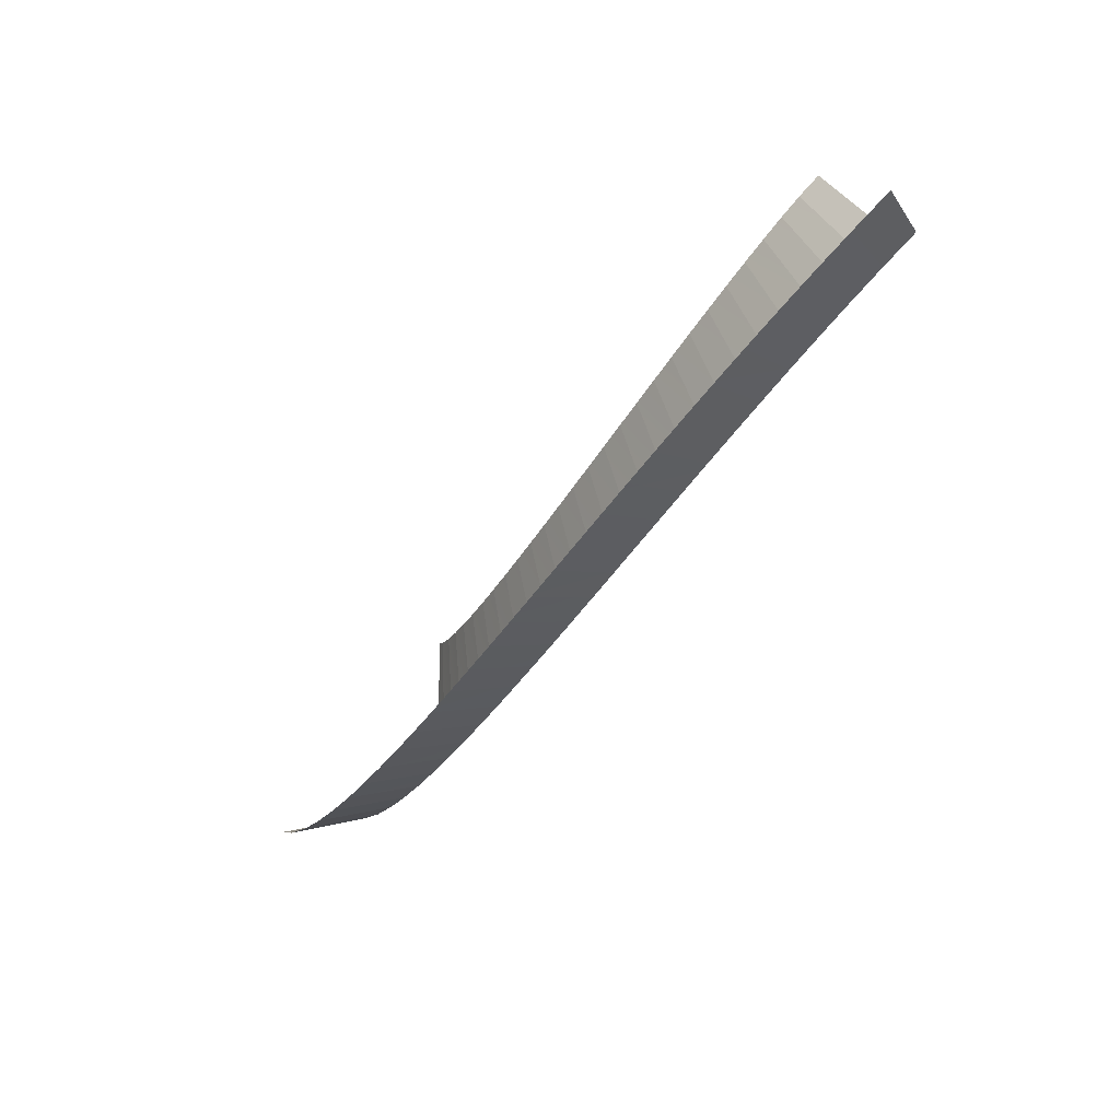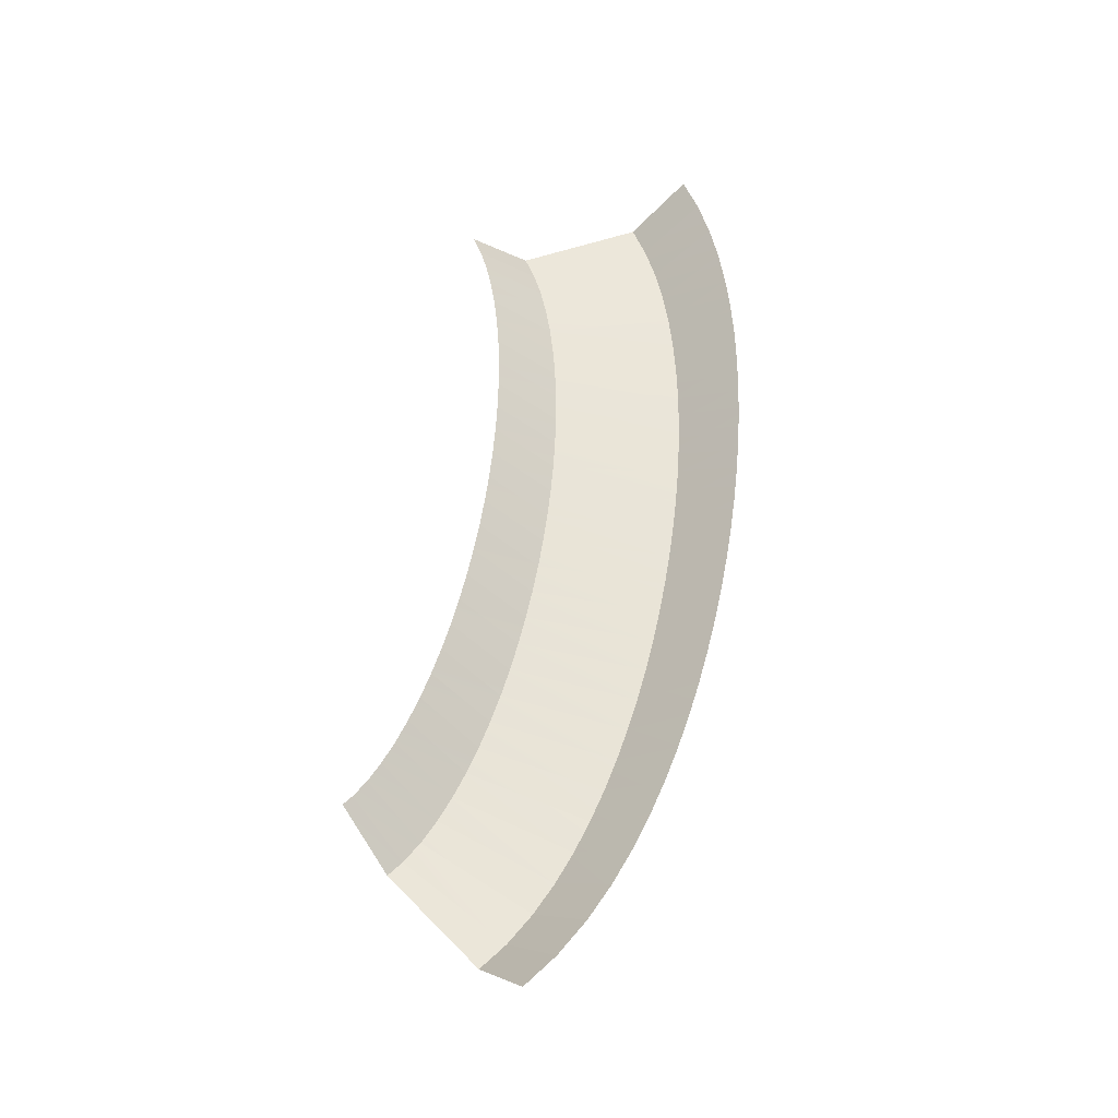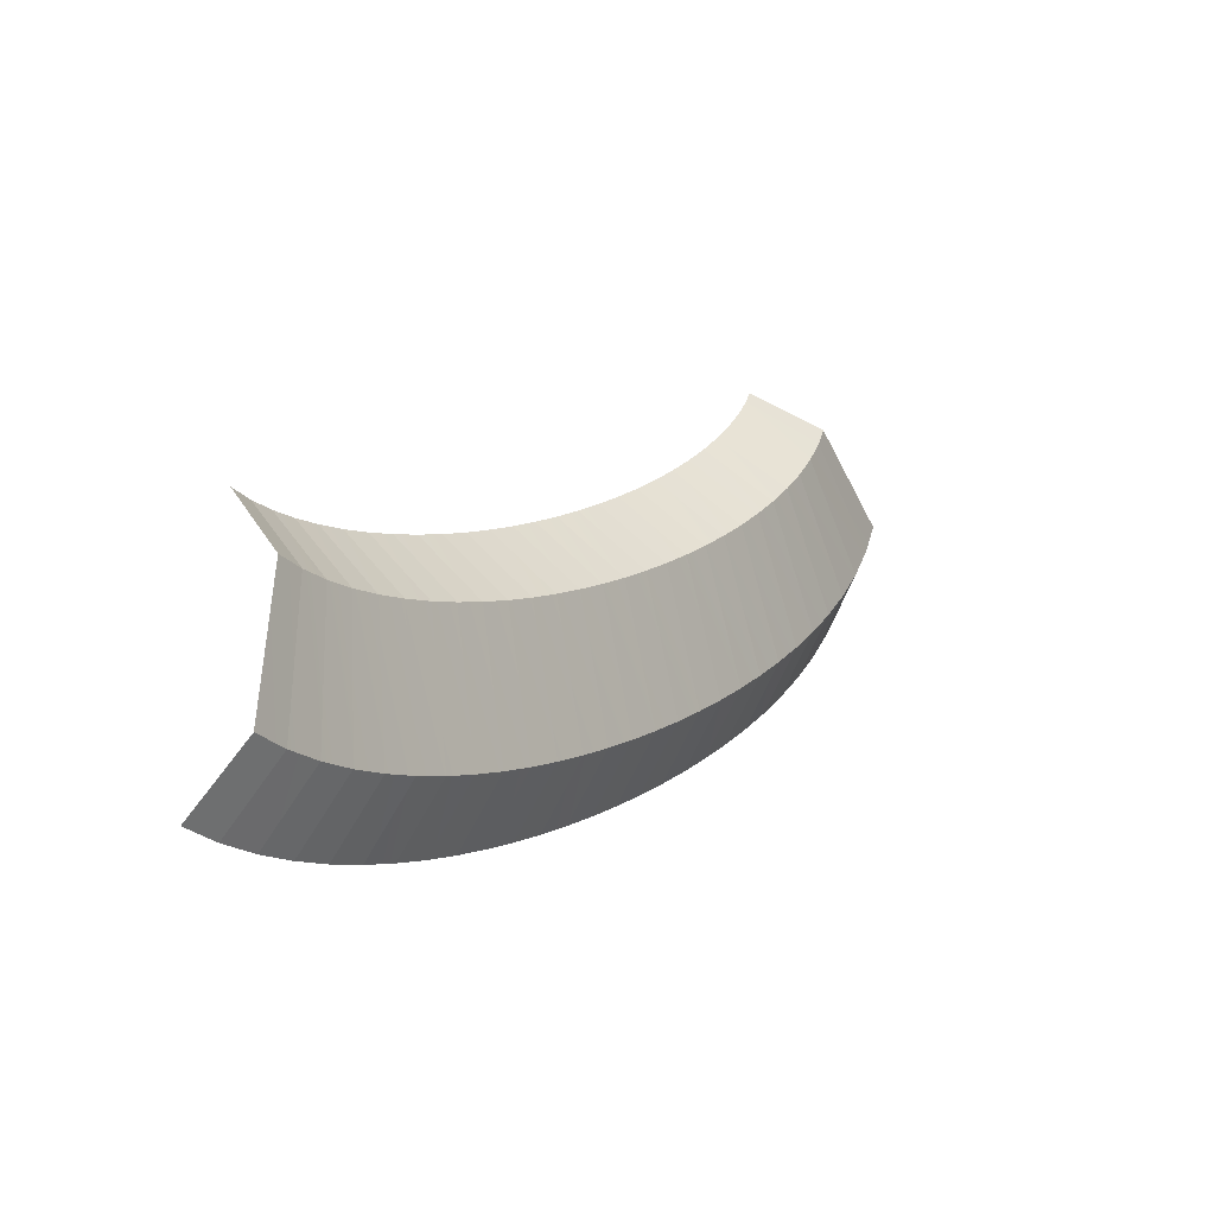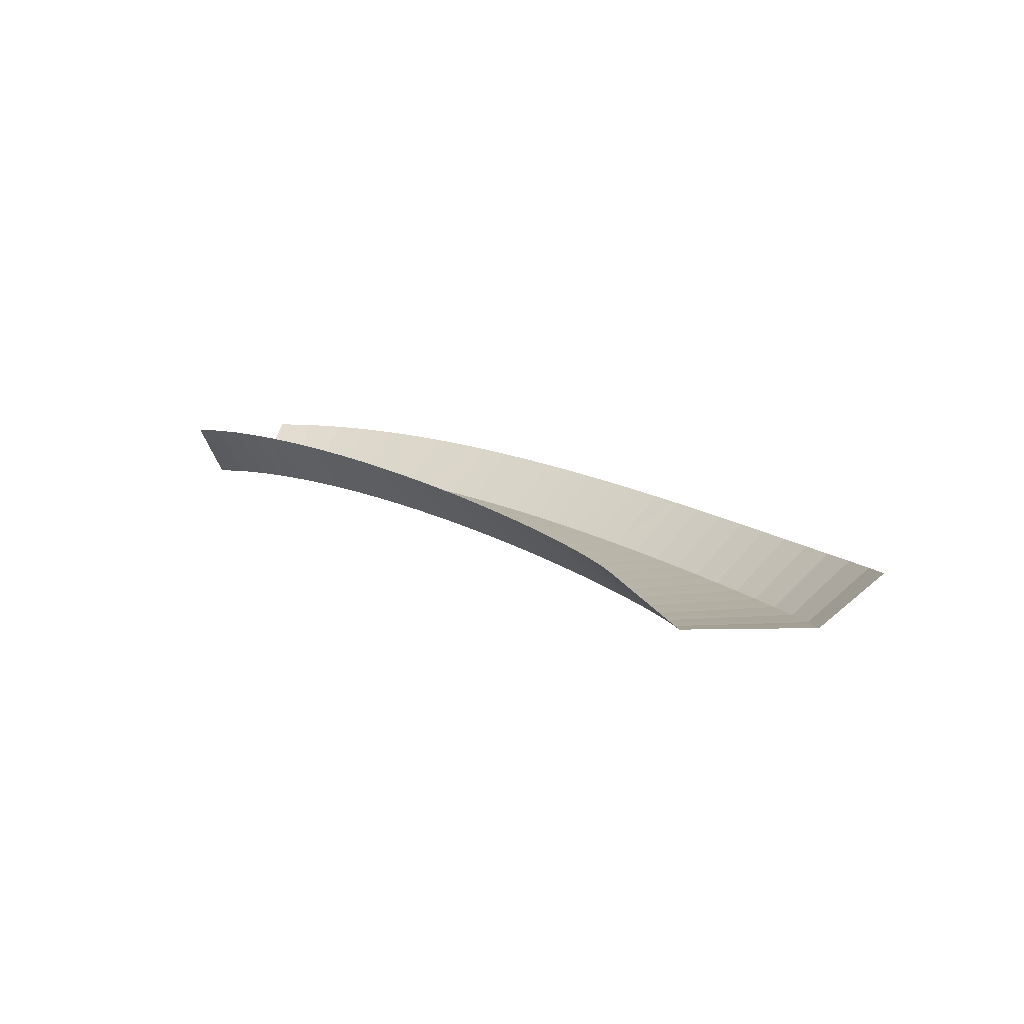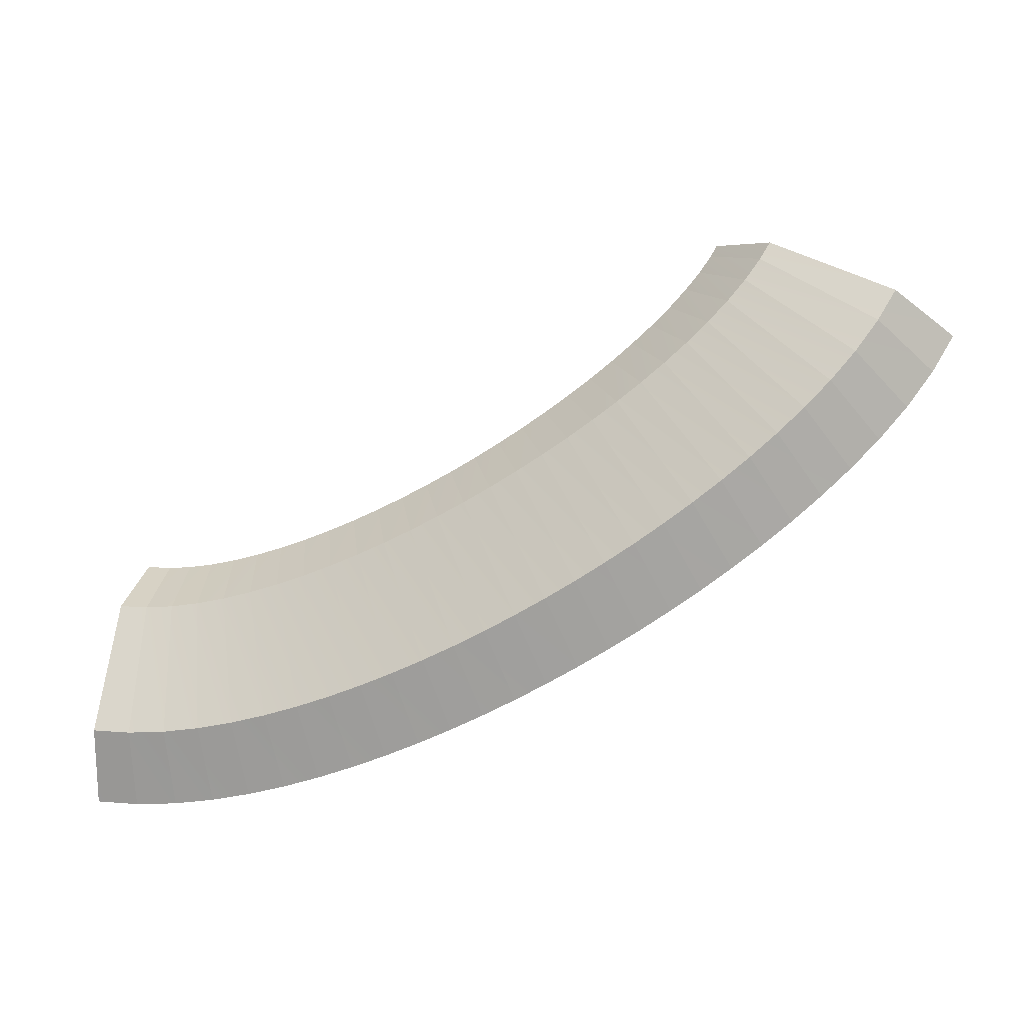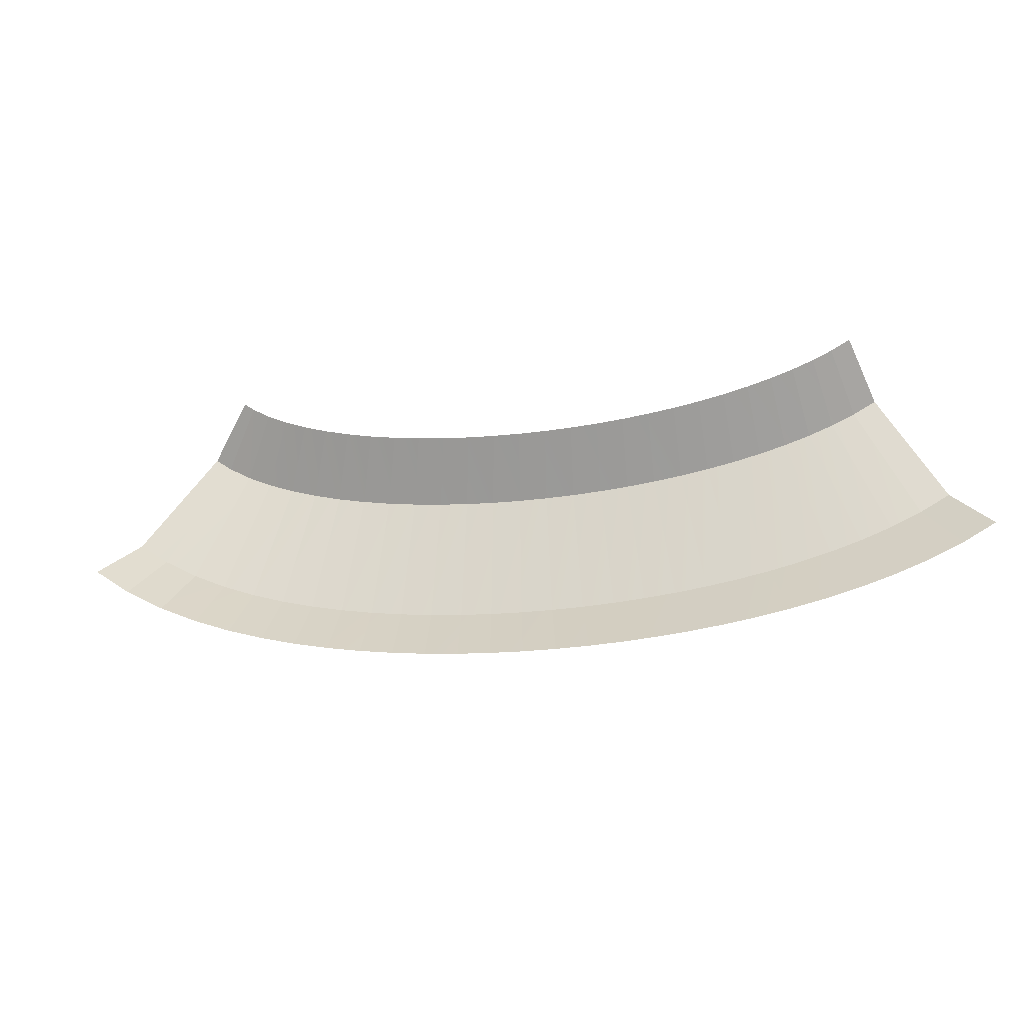
<metadata>
{"format":"obj","ext":"obj","renderer":"f3d","projection":"perspective","resolution":1024,"background":"white","views":[{"elev":-71.9,"azim":-134.4,"up":"+Z"},{"elev":49.2,"azim":75.9,"up":"+Y"},{"elev":-16.7,"azim":-61.4,"up":"+Z"},{"elev":4.3,"azim":23.2,"up":"+Y"},{"elev":-21.5,"azim":9.1,"up":"+Z"},{"elev":68.9,"azim":154.8,"up":"+Y"}]}
</metadata>
<code>
g Track2_trackCollider_6_2
v -50.6 -0.04085 -45.17
v -53.02 -2.873e-05 -44.9
v -52.52 -3 -41.34
v -50.34 -3.041 -41.58
v -50.91 2.873e-05 -30.06
v -49.51 -0.04079 -30.22
v -51.42 -3 -33.62
v -49.78 -3.041 -33.81
v -50.34 -3.041 -41.58
v -52.52 -3 -41.34
v -51.42 -3 -33.62
v -49.78 -3.041 -33.81
v -48.15 -0.1491 -45.24
v -50.6 -0.04085 -45.17
v -50.34 -3.041 -41.58
v -48.16 -3.149 -41.65
v -49.51 -0.04079 -30.22
v -48.16 -0.149 -30.28
v -49.78 -3.041 -33.81
v -48.16 -3.149 -33.86
v -48.16 -3.149 -41.65
v -50.34 -3.041 -41.58
v -49.78 -3.041 -33.81
v -48.16 -3.149 -33.86
v -45.83 -0.3079 -45.15
v -48.15 -0.1491 -45.24
v -48.16 -3.149 -41.65
v -46.04 -3.308 -41.57
v -48.16 -0.149 -30.28
v -46.73 -0.3079 -30.24
v -48.16 -3.149 -33.86
v -46.52 -3.308 -33.81
v -46.04 -3.308 -41.57
v -48.16 -3.149 -41.65
v -48.16 -3.149 -33.86
v -46.52 -3.308 -33.81
v -43.57 -0.5079 -44.93
v -45.83 -0.3079 -45.15
v -46.04 -3.308 -41.57
v -43.97 -3.508 -41.39
v -46.73 -0.3079 -30.24
v -45.24 -0.5078 -30.12
v -46.52 -3.308 -33.81
v -44.84 -3.508 -33.67
v -43.97 -3.508 -41.39
v -46.04 -3.308 -41.57
v -46.52 -3.308 -33.81
v -44.84 -3.508 -33.67
v -41.38 -0.7419 -44.62
v -43.57 -0.5079 -44.93
v -43.97 -3.508 -41.39
v -41.93 -3.742 -41.1
v -45.24 -0.5078 -30.12
v -43.69 -0.7419 -29.93
v -44.84 -3.508 -33.67
v -43.14 -3.742 -33.44
v -41.93 -3.742 -41.1
v -43.97 -3.508 -41.39
v -44.84 -3.508 -33.67
v -43.14 -3.742 -33.44
v -39.24 -1.002 -44.22
v -41.38 -0.7419 -44.62
v -41.93 -3.742 -41.1
v -39.93 -4.002 -40.74
v -43.69 -0.7419 -29.93
v -42.12 -1.002 -29.66
v -43.14 -3.742 -33.44
v -41.43 -4.002 -33.14
v -39.93 -4.002 -40.74
v -41.93 -3.742 -41.1
v -43.14 -3.742 -33.44
v -41.43 -4.002 -33.14
v -37.16 -1.282 -43.76
v -39.24 -1.002 -44.22
v -39.93 -4.002 -40.74
v -37.97 -4.282 -40.31
v -42.12 -1.002 -29.66
v -40.55 -1.282 -29.33
v -41.43 -4.002 -33.14
v -39.74 -4.282 -32.78
v -37.97 -4.282 -40.31
v -39.93 -4.002 -40.74
v -41.43 -4.002 -33.14
v -39.74 -4.282 -32.78
v -35.12 -1.579 -43.23
v -37.16 -1.282 -43.76
v -37.97 -4.282 -40.31
v -36.04 -4.579 -39.82
v -40.55 -1.282 -29.33
v -38.97 -1.579 -28.94
v -39.74 -4.282 -32.78
v -38.05 -4.579 -32.35
v -36.04 -4.579 -39.82
v -37.97 -4.282 -40.31
v -39.74 -4.282 -32.78
v -38.05 -4.579 -32.35
v -33.1 -1.893 -42.65
v -35.12 -1.579 -43.23
v -36.04 -4.579 -39.82
v -34.12 -4.893 -39.27
v -38.97 -1.579 -28.94
v -37.38 -1.893 -28.49
v -38.05 -4.579 -32.35
v -36.36 -4.893 -31.87
v -34.12 -4.893 -39.27
v -36.04 -4.579 -39.82
v -38.05 -4.579 -32.35
v -36.36 -4.893 -31.87
v -31.13 -2.214 -42.01
v -33.1 -1.893 -42.65
v -34.12 -4.893 -39.27
v -32.25 -5.214 -38.67
v -37.38 -1.893 -28.49
v -35.8 -2.214 -28
v -36.36 -4.893 -31.87
v -34.69 -5.214 -31.34
v -32.25 -5.214 -38.67
v -34.12 -4.893 -39.27
v -36.36 -4.893 -31.87
v -34.69 -5.214 -31.34
v -29.2 -2.544 -41.33
v -31.13 -2.214 -42.01
v -32.25 -5.214 -38.67
v -30.4 -5.544 -38.02
v -35.8 -2.214 -28
v -34.24 -2.544 -27.46
v -34.69 -5.214 -31.34
v -33.04 -5.544 -30.77
v -30.4 -5.544 -38.02
v -32.25 -5.214 -38.67
v -34.69 -5.214 -31.34
v -33.04 -5.544 -30.77
v -27.27 -2.884 -40.6
v -29.2 -2.544 -41.33
v -30.4 -5.544 -38.02
v -28.56 -5.884 -37.32
v -34.24 -2.544 -27.46
v -32.67 -2.884 -26.87
v -33.04 -5.544 -30.77
v -31.38 -5.884 -30.14
v -28.56 -5.884 -37.32
v -30.4 -5.544 -38.02
v -33.04 -5.544 -30.77
v -31.38 -5.884 -30.14
v -25.38 -3.227 -39.82
v -27.27 -2.884 -40.6
v -28.56 -5.884 -37.32
v -26.75 -6.227 -36.58
v -32.67 -2.884 -26.87
v -31.13 -3.227 -26.24
v -31.38 -5.884 -30.14
v -29.76 -6.227 -29.48
v -26.75 -6.227 -36.58
v -28.56 -5.884 -37.32
v -31.38 -5.884 -30.14
v -29.76 -6.227 -29.48
v -23.5 -3.572 -39
v -25.38 -3.227 -39.82
v -26.75 -6.227 -36.58
v -24.96 -6.572 -35.8
v -31.13 -3.227 -26.24
v -29.6 -3.572 -25.57
v -29.76 -6.227 -29.48
v -28.14 -6.572 -28.77
v -24.96 -6.572 -35.8
v -26.75 -6.227 -36.58
v -29.76 -6.227 -29.48
v -28.14 -6.572 -28.77
v -21.65 -3.919 -38.13
v -23.5 -3.572 -39
v -24.96 -6.572 -35.8
v -23.19 -6.919 -34.96
v -29.6 -3.572 -25.57
v -28.09 -3.919 -24.86
v -28.14 -6.572 -28.77
v -26.56 -6.919 -28.03
v -23.19 -6.919 -34.96
v -24.96 -6.572 -35.8
v -28.14 -6.572 -28.77
v -26.56 -6.919 -28.03
v -19.82 -4.264 -37.21
v -21.65 -3.919 -38.13
v -23.19 -6.919 -34.96
v -21.44 -7.264 -34.09
v -28.09 -3.919 -24.86
v -26.62 -4.264 -24.12
v -26.56 -6.919 -28.03
v -25 -7.264 -27.25
v -21.44 -7.264 -34.09
v -23.19 -6.919 -34.96
v -26.56 -6.919 -28.03
v -25 -7.264 -27.25
v -18.01 -4.608 -36.24
v -19.82 -4.264 -37.21
v -21.44 -7.264 -34.09
v -19.71 -7.608 -33.16
v -26.62 -4.264 -24.12
v -25.16 -4.608 -23.34
v -25 -7.264 -27.25
v -23.45 -7.608 -26.42
v -19.71 -7.608 -33.16
v -21.44 -7.264 -34.09
v -25 -7.264 -27.25
v -23.45 -7.608 -26.42
v -16.2 -4.948 -35.21
v -18.01 -4.608 -36.24
v -19.71 -7.608 -33.16
v -18 -7.948 -32.18
v -25.16 -4.608 -23.34
v -23.73 -4.948 -22.52
v -23.45 -7.608 -26.42
v -21.93 -7.948 -25.55
v -18 -7.948 -32.18
v -19.71 -7.608 -33.16
v -23.45 -7.608 -26.42
v -21.93 -7.948 -25.55
v -14.42 -5.28 -34.13
v -16.2 -4.948 -35.21
v -18 -7.948 -32.18
v -16.31 -8.28 -31.15
v -23.73 -4.948 -22.52
v -22.35 -5.28 -21.66
v -21.93 -7.948 -25.55
v -20.45 -8.28 -24.64
v -16.31 -8.28 -31.15
v -18 -7.948 -32.18
v -21.93 -7.948 -25.55
v -20.45 -8.28 -24.64
v -12.64 -5.605 -32.96
v -14.42 -5.28 -34.13
v -16.31 -8.28 -31.15
v -14.64 -8.605 -30.05
v -22.35 -5.28 -21.66
v -21 -5.605 -20.76
v -20.45 -8.28 -24.64
v -19 -8.605 -23.68
v -14.64 -8.605 -30.05
v -16.31 -8.28 -31.15
v -20.45 -8.28 -24.64
v -19 -8.605 -23.68
v -10.88 -5.916 -31.72
v -12.64 -5.605 -32.96
v -14.64 -8.605 -30.05
v -12.99 -8.916 -28.88
v -21 -5.605 -20.76
v -19.71 -5.916 -19.83
v -19 -8.605 -23.68
v -17.6 -8.916 -22.67
v -12.99 -8.916 -28.88
v -14.64 -8.605 -30.05
v -19 -8.605 -23.68
v -17.6 -8.916 -22.67
v -9.142 -6.207 -30.39
v -10.88 -5.916 -31.72
v -12.99 -8.916 -28.88
v -11.38 -9.207 -27.64
v -19.71 -5.916 -19.83
v -18.5 -6.207 -18.88
v -17.6 -8.916 -22.67
v -16.26 -9.207 -21.63
v -11.38 -9.207 -27.64
v -12.99 -8.916 -28.88
v -17.6 -8.916 -22.67
v -16.26 -9.207 -21.63
v -7.422 -6.475 -28.95
v -9.142 -6.207 -30.39
v -11.38 -9.207 -27.64
v -9.803 -9.475 -26.3
v -18.5 -6.207 -18.88
v -17.37 -6.475 -17.9
v -16.26 -9.207 -21.63
v -14.99 -9.475 -20.55
v -9.803 -9.475 -26.3
v -11.38 -9.207 -27.64
v -16.26 -9.207 -21.63
v -14.99 -9.475 -20.55
v -5.719 -6.71 -27.35
v -7.422 -6.475 -28.95
v -9.803 -9.475 -26.3
v -8.268 -9.71 -24.85
v -17.37 -6.475 -17.9
v -16.36 -6.71 -16.92
v -14.99 -9.475 -20.55
v -13.81 -9.71 -19.41
v -8.268 -9.71 -24.85
v -9.803 -9.475 -26.3
v -14.99 -9.475 -20.55
v -13.81 -9.71 -19.41
v -4.041 -6.903 -25.54
v -5.719 -6.71 -27.35
v -8.268 -9.71 -24.85
v -6.788 -9.903 -23.24
v -16.36 -6.71 -16.92
v -15.5 -6.903 -15.95
v -13.81 -9.71 -19.41
v -12.75 -9.903 -18.25
v -6.788 -9.903 -23.24
v -8.268 -9.71 -24.85
v -13.81 -9.71 -19.41
v -12.75 -9.903 -18.25
v -2.457 -7.032 -23.5
v -4.041 -6.903 -25.54
v -6.788 -9.903 -23.24
v -5.417 -10.03 -21.46
v -15.5 -6.903 -15.95
v -14.79 -7.032 -15
v -12.75 -9.903 -18.25
v -11.83 -10.03 -17.04
v -5.417 -10.03 -21.46
v -6.788 -9.903 -23.24
v -12.75 -9.903 -18.25
v -11.83 -10.03 -17.04
v -1.153 -7.073 -21.37
v -2.457 -7.032 -23.5
v -5.417 -10.03 -21.46
v -4.336 -10.07 -19.68
v -14.79 -7.032 -15
v -14.42 -7.073 -14.36
v -11.83 -10.03 -17.04
v -11.23 -10.07 -16.04
v -4.336 -10.07 -19.68
v -5.417 -10.03 -21.46
v -11.83 -10.03 -17.04
v -11.23 -10.07 -16.04
g Track Texture
f 2 1 3
f 3 1 4
f 6 5 7
f 6 7 8
f 10 9 11
f 11 9 12
f 14 13 15
f 15 13 16
f 18 17 19
f 18 19 20
f 22 21 23
f 23 21 24
f 26 25 27
f 27 25 28
f 30 29 31
f 30 31 32
f 34 33 35
f 35 33 36
f 38 37 39
f 39 37 40
f 42 41 43
f 42 43 44
f 46 45 47
f 47 45 48
f 50 49 51
f 51 49 52
f 54 53 55
f 54 55 56
f 58 57 59
f 59 57 60
f 62 61 63
f 63 61 64
f 66 65 67
f 66 67 68
f 70 69 71
f 71 69 72
f 74 73 75
f 75 73 76
f 78 77 79
f 78 79 80
f 82 81 83
f 83 81 84
f 86 85 87
f 87 85 88
f 90 89 91
f 90 91 92
f 94 93 95
f 95 93 96
f 98 97 99
f 99 97 100
f 102 101 103
f 102 103 104
f 106 105 107
f 107 105 108
f 110 109 111
f 111 109 112
f 114 113 115
f 114 115 116
f 118 117 119
f 119 117 120
f 122 121 123
f 123 121 124
f 126 125 127
f 126 127 128
f 130 129 131
f 131 129 132
f 134 133 135
f 135 133 136
f 138 137 139
f 138 139 140
f 142 141 143
f 143 141 144
f 146 145 147
f 147 145 148
f 150 149 151
f 150 151 152
f 154 153 155
f 155 153 156
f 158 157 159
f 159 157 160
f 162 161 163
f 162 163 164
f 166 165 167
f 167 165 168
f 170 169 171
f 171 169 172
f 174 173 175
f 174 175 176
f 178 177 179
f 179 177 180
f 182 181 183
f 183 181 184
f 186 185 187
f 186 187 188
f 190 189 191
f 191 189 192
f 194 193 195
f 195 193 196
f 198 197 199
f 198 199 200
f 202 201 203
f 203 201 204
f 206 205 207
f 207 205 208
f 210 209 211
f 210 211 212
f 214 213 215
f 215 213 216
f 218 217 219
f 219 217 220
f 222 221 223
f 222 223 224
f 226 225 227
f 227 225 228
f 230 229 231
f 231 229 232
f 234 233 235
f 234 235 236
f 238 237 239
f 239 237 240
f 242 241 243
f 243 241 244
f 246 245 247
f 246 247 248
f 250 249 251
f 251 249 252
f 254 253 255
f 255 253 256
f 258 257 259
f 258 259 260
f 262 261 263
f 263 261 264
f 266 265 267
f 267 265 268
f 270 269 271
f 270 271 272
f 274 273 275
f 275 273 276
f 278 277 279
f 279 277 280
f 282 281 283
f 282 283 284
f 286 285 287
f 287 285 288
f 290 289 291
f 291 289 292
f 294 293 295
f 294 295 296
f 298 297 299
f 299 297 300
f 302 301 303
f 303 301 304
f 306 305 307
f 306 307 308
f 310 309 311
f 311 309 312
f 314 313 315
f 315 313 316
f 318 317 319
f 318 319 320
f 322 321 323
f 323 321 324

</code>
